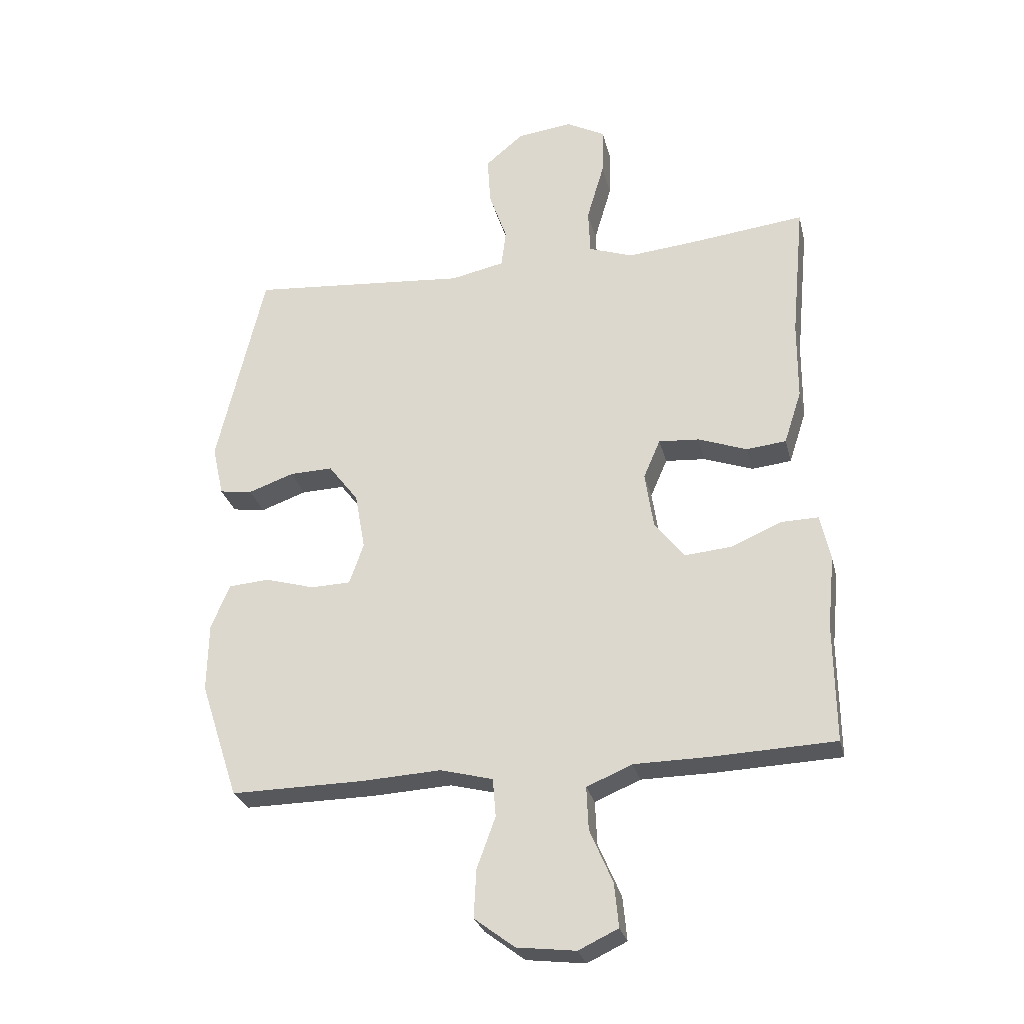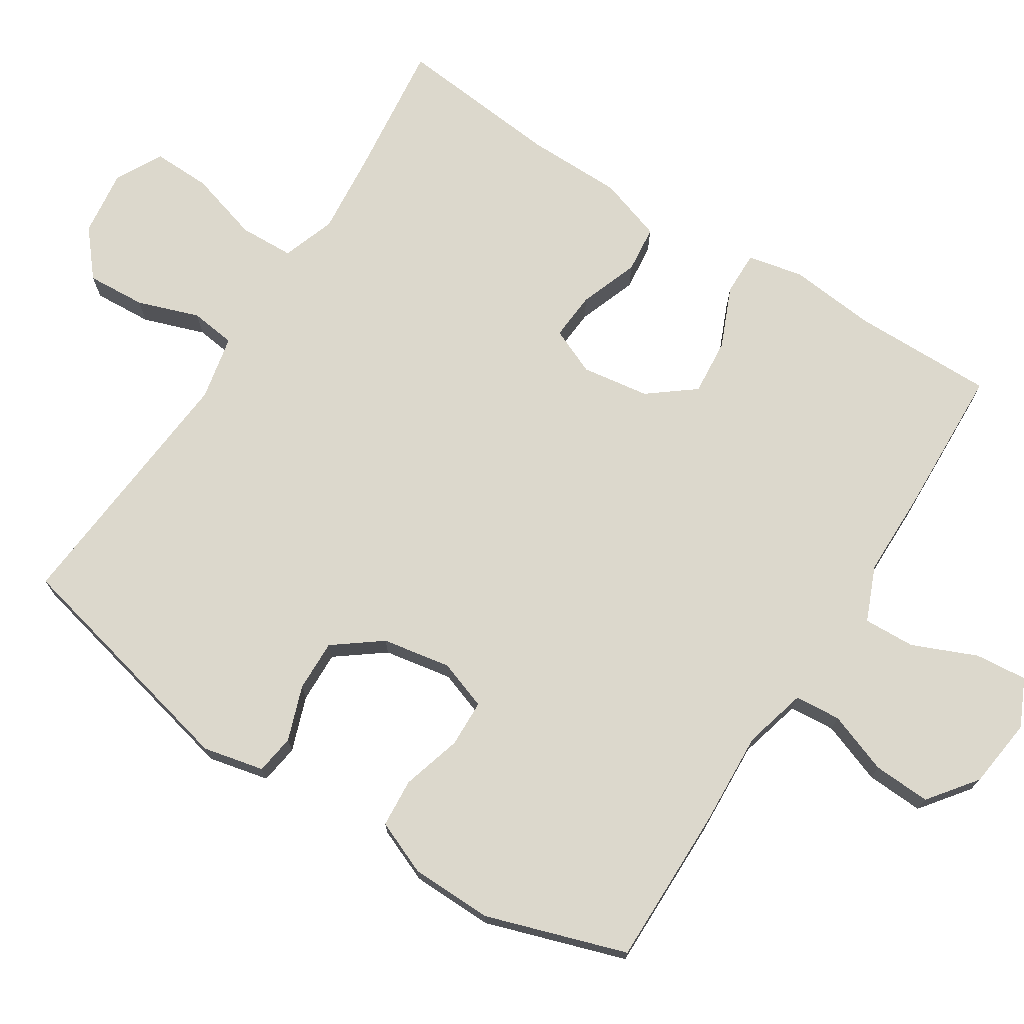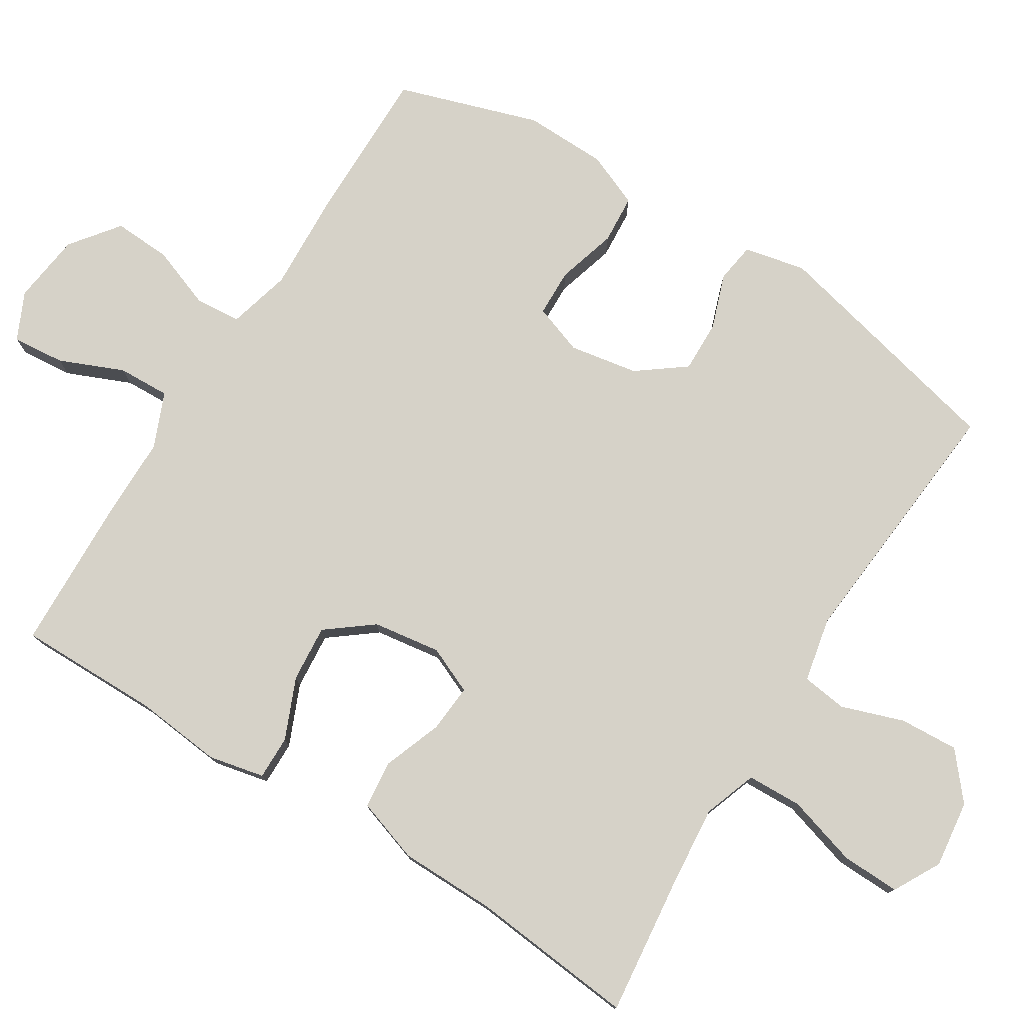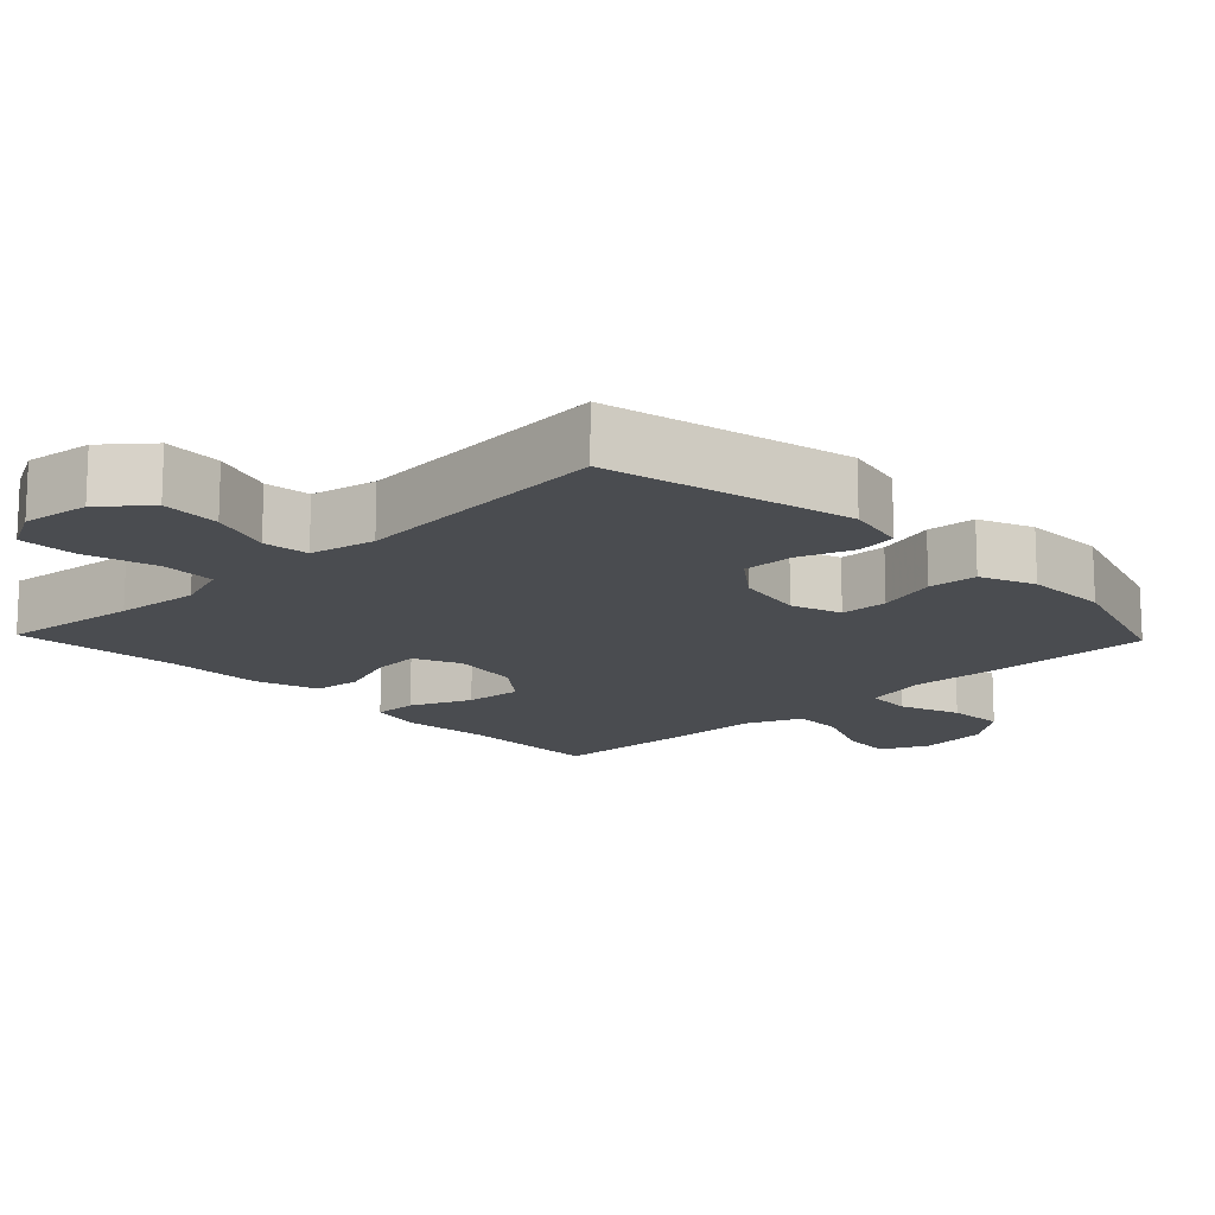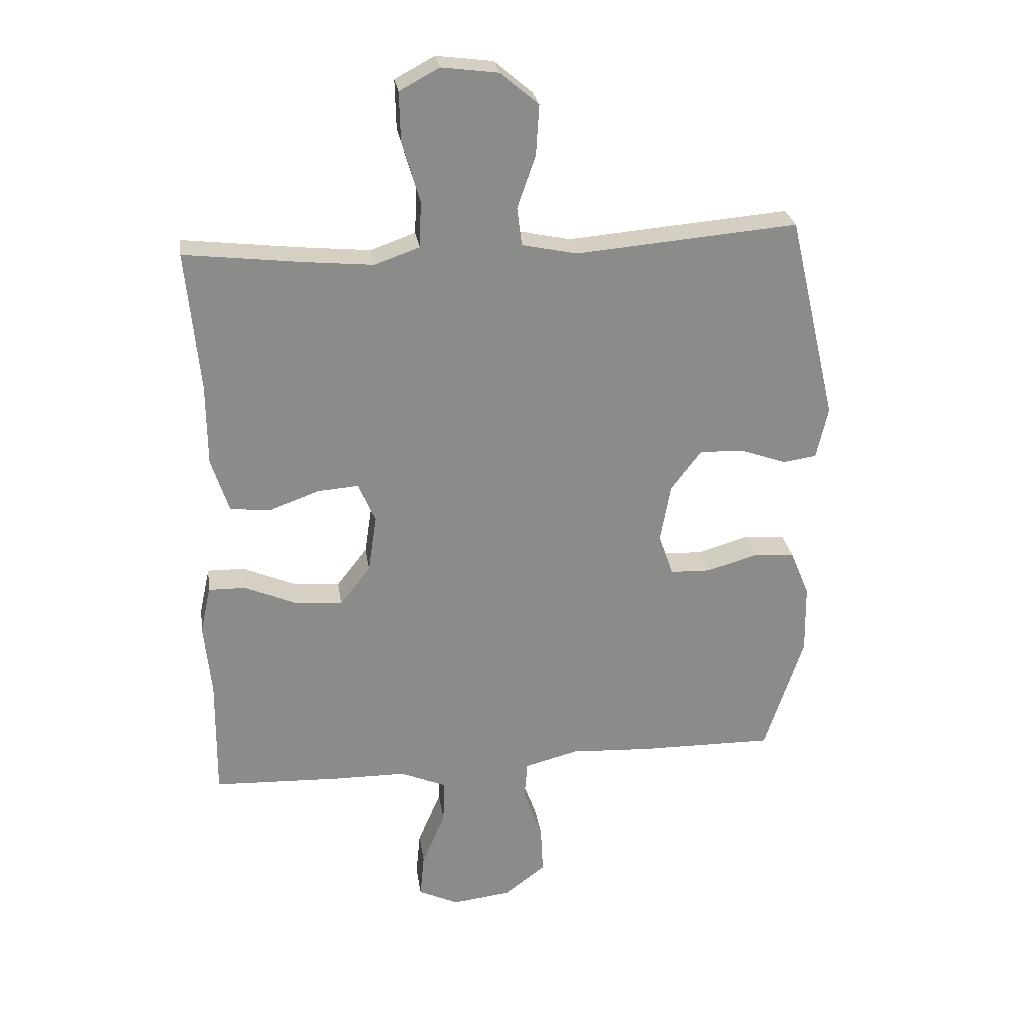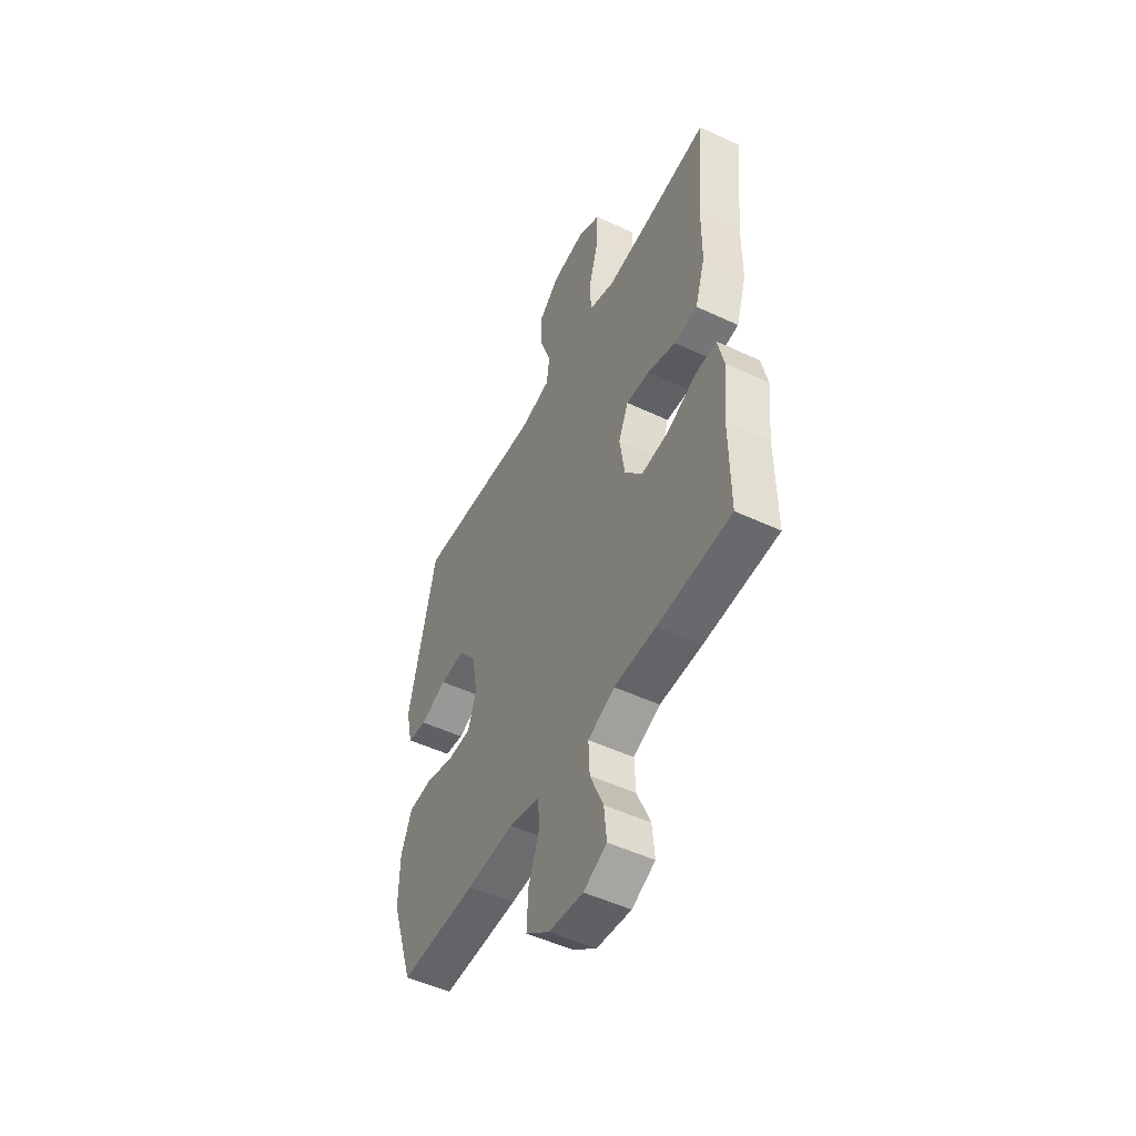
<metadata>
{"format":"obj","ext":"obj","renderer":"f3d","projection":"perspective","resolution":1024,"background":"white","views":[{"elev":-28.1,"azim":-166.7,"up":"+Z"},{"elev":72.7,"azim":122.6,"up":"+Y"},{"elev":77.5,"azim":-57.8,"up":"+Y"},{"elev":-15.0,"azim":43.8,"up":"+Y"},{"elev":26.7,"azim":-8.3,"up":"+Z"},{"elev":-50.8,"azim":-117.0,"up":"+Z"}]}
</metadata>
<code>
v 0.5 0.07 0.5
v 0.579 0.07 0.162
v 0.56 0.07 0.077
v 0.505 0.07 0.069
v 0.429 0.07 0.096
v 0.357 0.07 0.098
v 0.307 0.07 0.032
v 0.29 0.07 -0.063
v 0.314 0.07 -0.132
v 0.38 0.07 -0.134
v 0.463 0.07 -0.11
v 0.531 0.07 -0.115
v 0.562 0.07 -0.19
v 0.564 0.07 -0.305
v 0.5 0.07 -0.5
v 0.28 0.07 -0.498
v 0.146 0.07 -0.491
v 0.058 0.07 -0.514
v 0.053 0.07 -0.578
v 0.084 0.07 -0.663
v 0.088 0.07 -0.743
v 0.021 0.07 -0.794
v -0.077 0.07 -0.806
v -0.143 0.07 -0.775
v -0.136 0.07 -0.702
v -0.098 0.07 -0.613
v -0.095 0.07 -0.541
v -0.171 0.07 -0.509
v -0.291 0.07 -0.508
v -0.5 0.07 -0.5
v -0.498 0.07 -0.302
v -0.51 0.07 -0.181
v -0.493 0.07 -0.104
v -0.432 0.07 -0.105
v -0.348 0.07 -0.141
v -0.269 0.07 -0.148
v -0.219 0.07 -0.084
v -0.205 0.07 0.01
v -0.233 0.07 0.075
v -0.3 0.07 0.07
v -0.382 0.07 0.04
v -0.448 0.07 0.047
v -0.477 0.07 0.136
v -0.478 0.07 0.27
v -0.5 0.07 0.5
v -0.31 0.07 0.478
v -0.194 0.07 0.467
v -0.12 0.07 0.493
v -0.117 0.07 0.569
v -0.146 0.07 0.668
v -0.148 0.07 0.749
v -0.083 0.07 0.784
v 0.01 0.07 0.772
v 0.073 0.07 0.719
v 0.068 0.07 0.637
v 0.038 0.07 0.551
v 0.046 0.07 0.488
v 0.136 0.07 0.469
v 0.5 0 0.5
v 0.579 0 0.162
v 0.56 0 0.077
v 0.505 0 0.069
v 0.429 0 0.096
v 0.357 0 0.098
v 0.307 0 0.032
v 0.29 0 -0.063
v 0.314 0 -0.132
v 0.38 0 -0.134
v 0.463 0 -0.11
v 0.531 0 -0.115
v 0.562 0 -0.19
v 0.564 0 -0.305
v 0.5 0 -0.5
v 0.28 0 -0.498
v 0.146 0 -0.491
v 0.058 0 -0.514
v 0.053 0 -0.578
v 0.084 0 -0.663
v 0.088 0 -0.743
v 0.021 0 -0.794
v -0.077 0 -0.806
v -0.143 0 -0.775
v -0.136 0 -0.702
v -0.098 0 -0.613
v -0.095 0 -0.541
v -0.171 0 -0.509
v -0.291 0 -0.508
v -0.5 0 -0.5
v -0.498 0 -0.302
v -0.51 0 -0.181
v -0.493 0 -0.104
v -0.432 0 -0.105
v -0.348 0 -0.141
v -0.269 0 -0.148
v -0.219 0 -0.084
v -0.205 0 0.01
v -0.233 0 0.075
v -0.3 0 0.07
v -0.382 0 0.04
v -0.448 0 0.047
v -0.477 0 0.136
v -0.478 0 0.27
v -0.5 0 0.5
v -0.31 0 0.478
v -0.194 0 0.467
v -0.12 0 0.493
v -0.117 0 0.569
v -0.146 0 0.668
v -0.148 0 0.749
v -0.083 0 0.784
v 0.01 0 0.772
v 0.073 0 0.719
v 0.068 0 0.637
v 0.038 0 0.551
v 0.046 0 0.488
v 0.136 0 0.469
f 54 55 56
f 53 54 56
f 52 53 56
f 51 52 56
f 50 51 56
f 49 50 56
f 48 49 56 57
f 47 48 57 58
f 44 45 46
f 44 46 47
f 43 44 47
f 42 43 47
f 41 42 47
f 40 41 47
f 39 40 47 58
f 33 34 35
f 32 33 35
f 31 32 35
f 31 35 36
f 30 31 36
f 29 30 36
f 28 29 36
f 27 28 36 37
f 24 25 26
f 23 24 26
f 22 23 26
f 21 22 26
f 20 21 26
f 19 20 26
f 18 19 26 27
f 27 37 38
f 18 27 38
f 17 18 38
f 15 16 17
f 14 15 17
f 13 14 17
f 12 13 17
f 11 12 17
f 10 11 17
f 3 4 5
f 2 3 5
f 1 2 5
f 58 1 5
f 58 5 6
f 39 58 6 7
f 38 39 7 8
f 17 38 8 9
f 9 10 17
f 114 113 112
f 114 112 111
f 114 111 110
f 114 110 109
f 114 109 108
f 114 108 107
f 115 114 107 106
f 116 115 106 105
f 104 103 102
f 105 104 102
f 105 102 101
f 105 101 100
f 105 100 99
f 105 99 98
f 116 105 98 97
f 93 92 91
f 93 91 90
f 93 90 89
f 94 93 89
f 94 89 88
f 94 88 87
f 94 87 86
f 95 94 86 85
f 84 83 82
f 84 82 81
f 84 81 80
f 84 80 79
f 84 79 78
f 84 78 77
f 85 84 77 76
f 96 95 85
f 96 85 76
f 96 76 75
f 75 74 73
f 75 73 72
f 75 72 71
f 75 71 70
f 75 70 69
f 75 69 68
f 63 62 61
f 63 61 60
f 63 60 59
f 63 59 116
f 64 63 116
f 65 64 116 97
f 66 65 97 96
f 67 66 96 75
f 75 68 67
f 1 59 60 2
f 2 60 61 3
f 3 61 62 4
f 4 62 63 5
f 5 63 64 6
f 6 64 65 7
f 7 65 66 8
f 8 66 67 9
f 9 67 68 10
f 10 68 69 11
f 11 69 70 12
f 12 70 71 13
f 13 71 72 14
f 14 72 73 15
f 15 73 74 16
f 16 74 75 17
f 17 75 76 18
f 18 76 77 19
f 19 77 78 20
f 20 78 79 21
f 21 79 80 22
f 22 80 81 23
f 23 81 82 24
f 24 82 83 25
f 25 83 84 26
f 26 84 85 27
f 27 85 86 28
f 28 86 87 29
f 29 87 88 30
f 30 88 89 31
f 31 89 90 32
f 32 90 91 33
f 33 91 92 34
f 34 92 93 35
f 35 93 94 36
f 36 94 95 37
f 37 95 96 38
f 38 96 97 39
f 39 97 98 40
f 40 98 99 41
f 41 99 100 42
f 42 100 101 43
f 43 101 102 44
f 44 102 103 45
f 45 103 104 46
f 46 104 105 47
f 47 105 106 48
f 48 106 107 49
f 49 107 108 50
f 50 108 109 51
f 51 109 110 52
f 52 110 111 53
f 53 111 112 54
f 54 112 113 55
f 55 113 114 56
f 56 114 115 57
f 57 115 116 58
f 58 116 59 1

</code>
